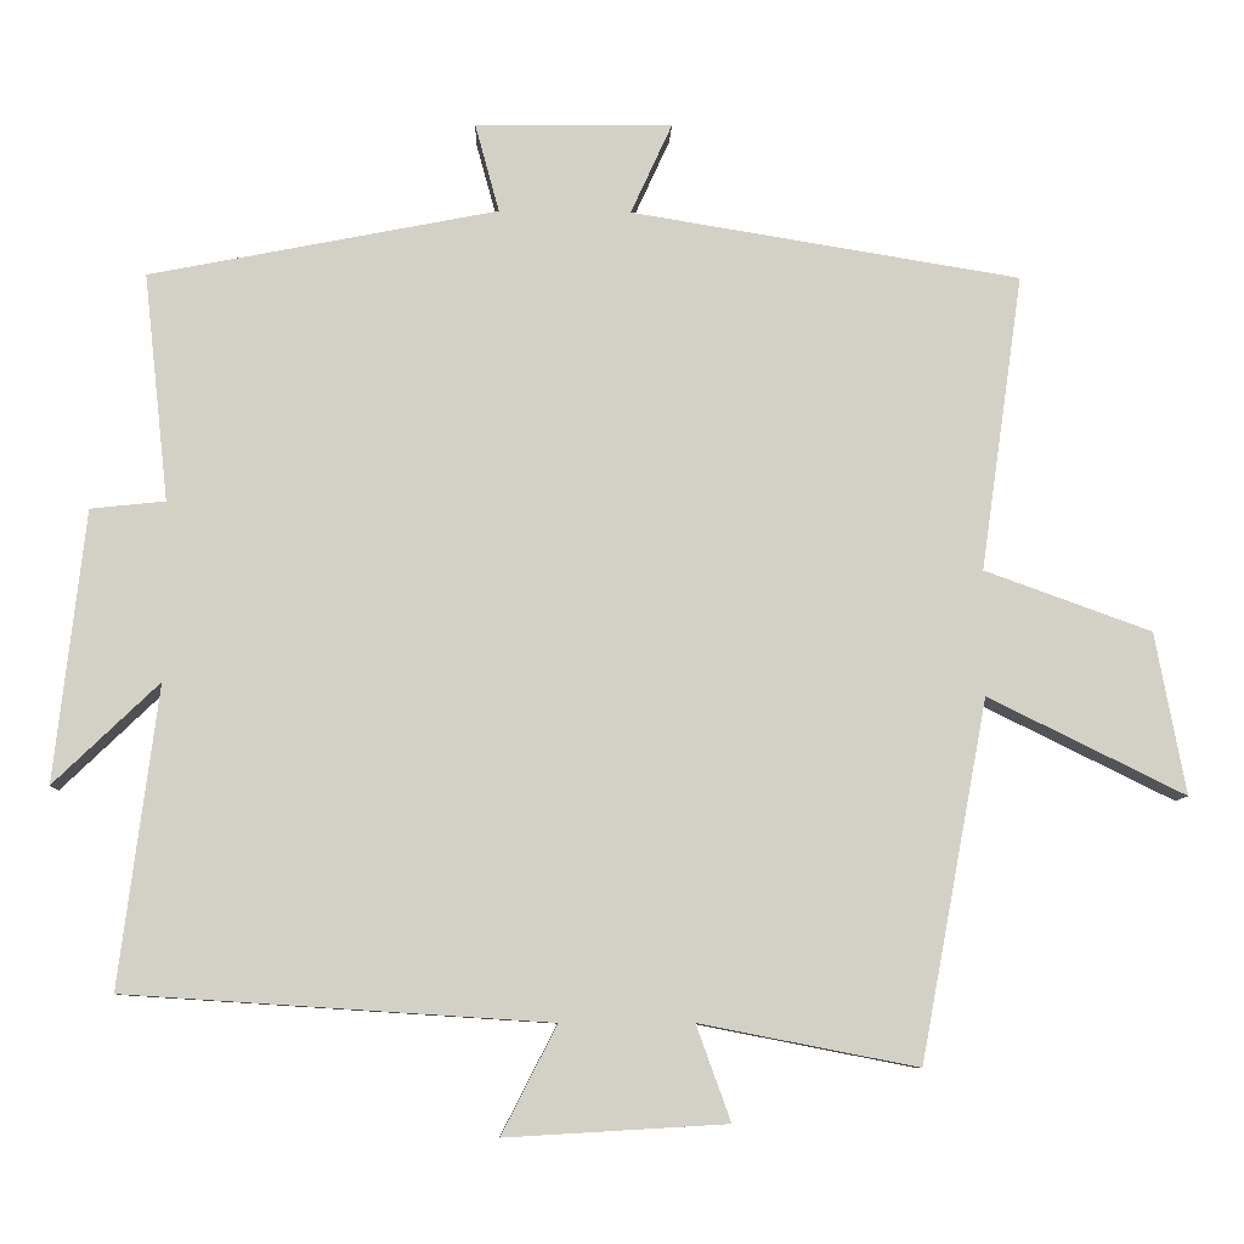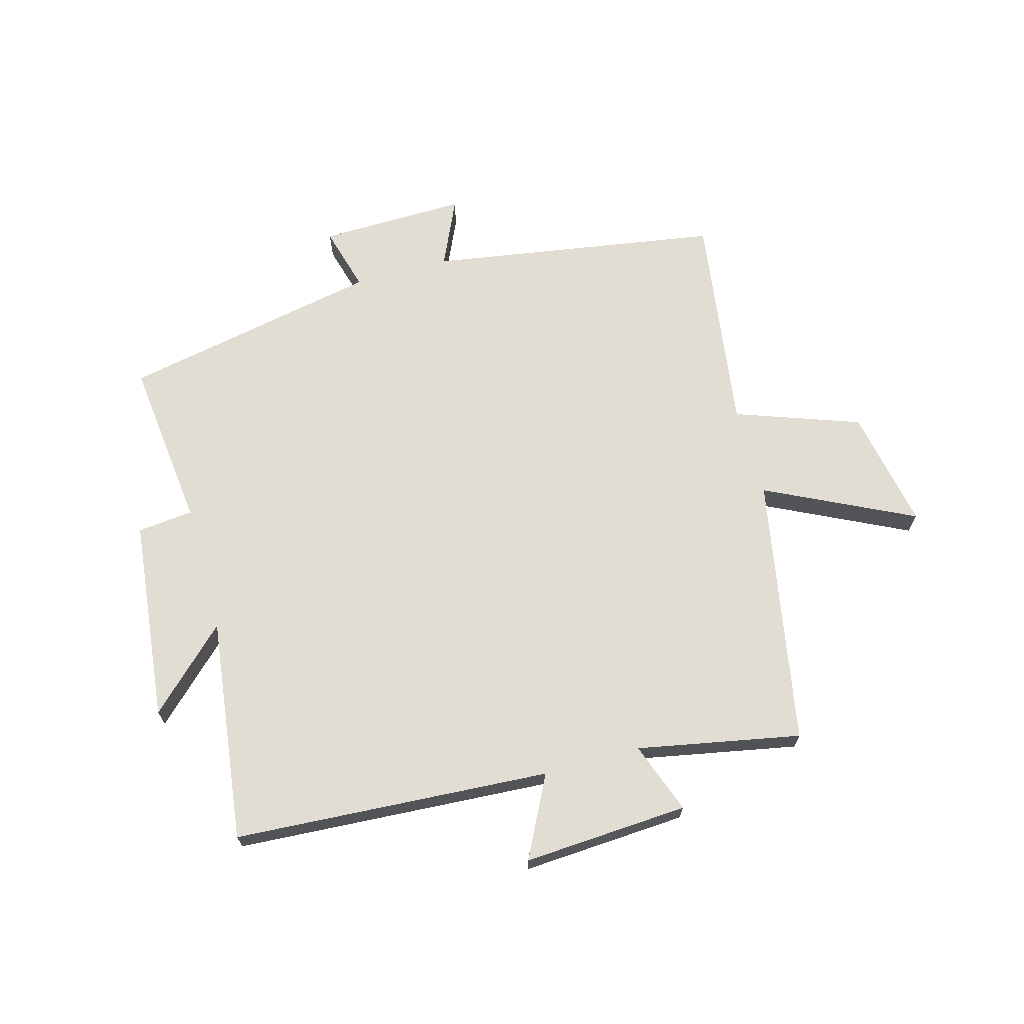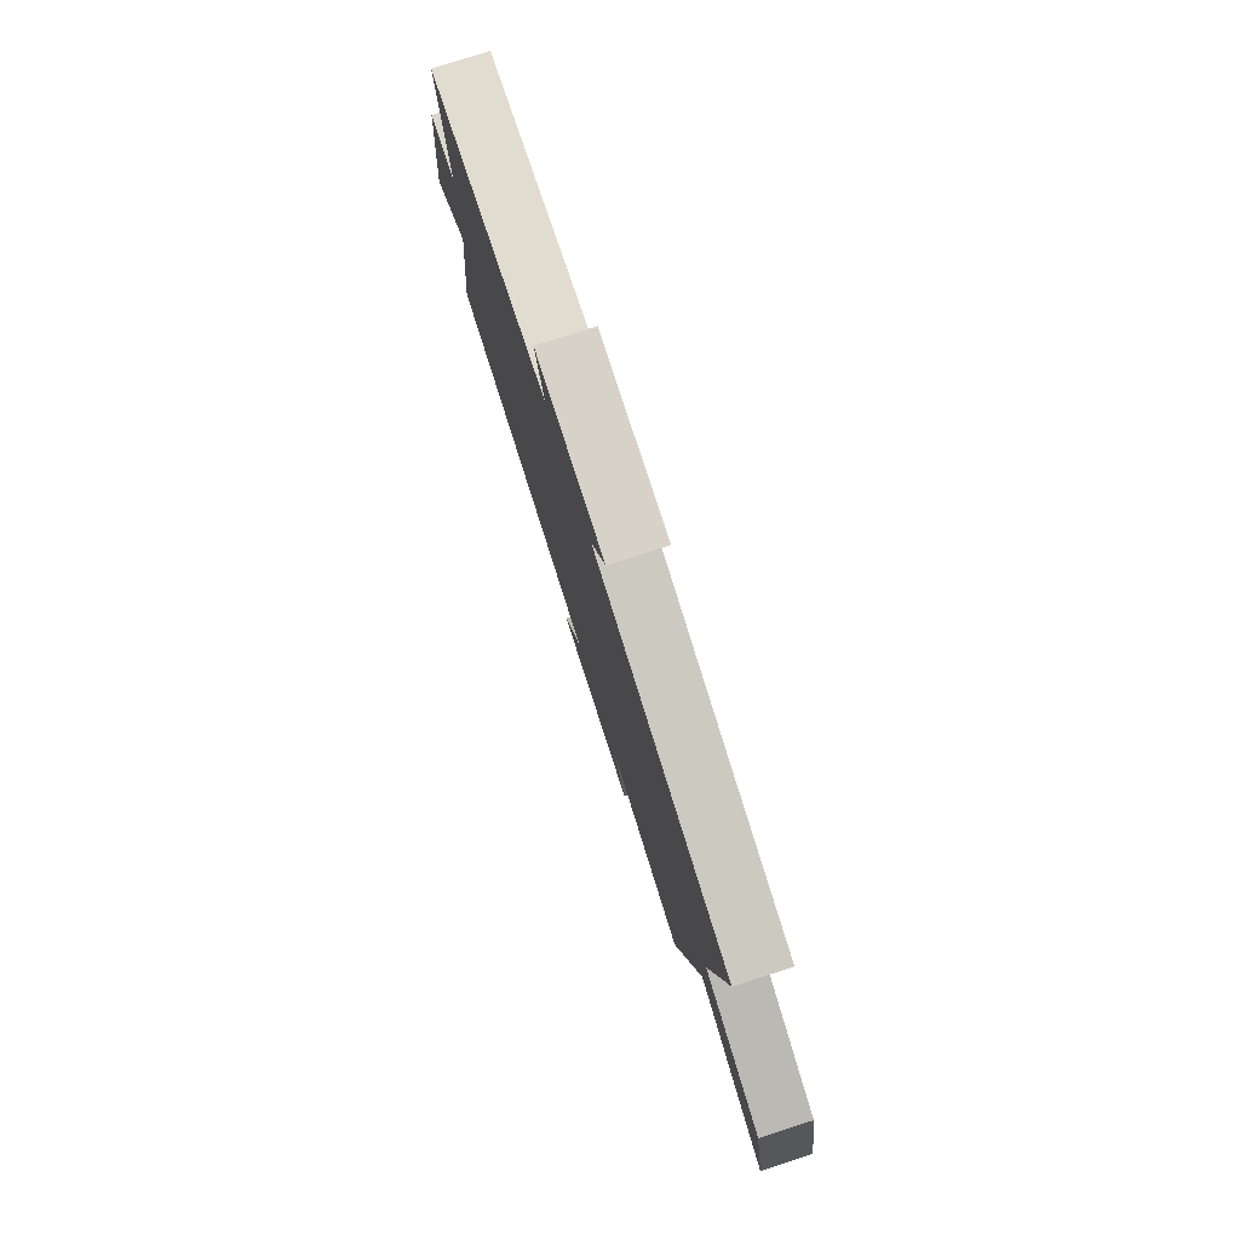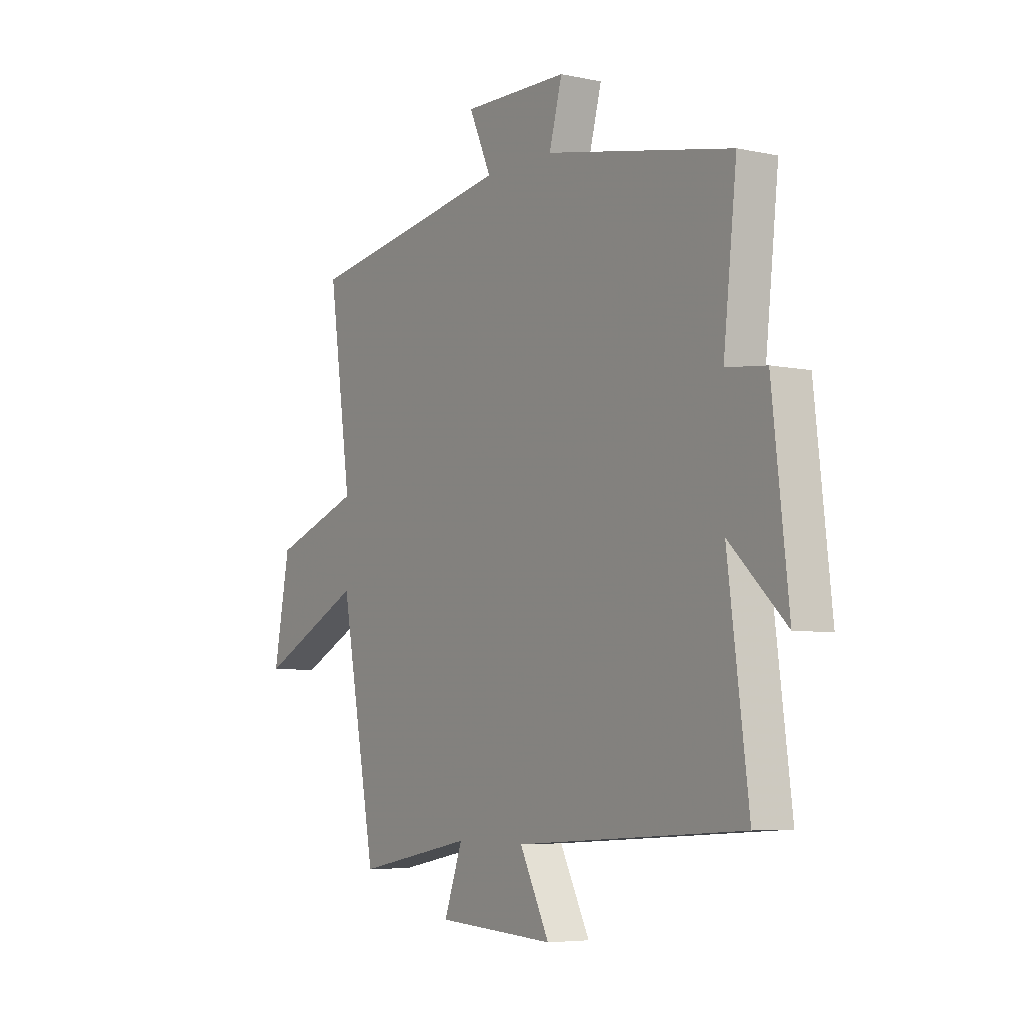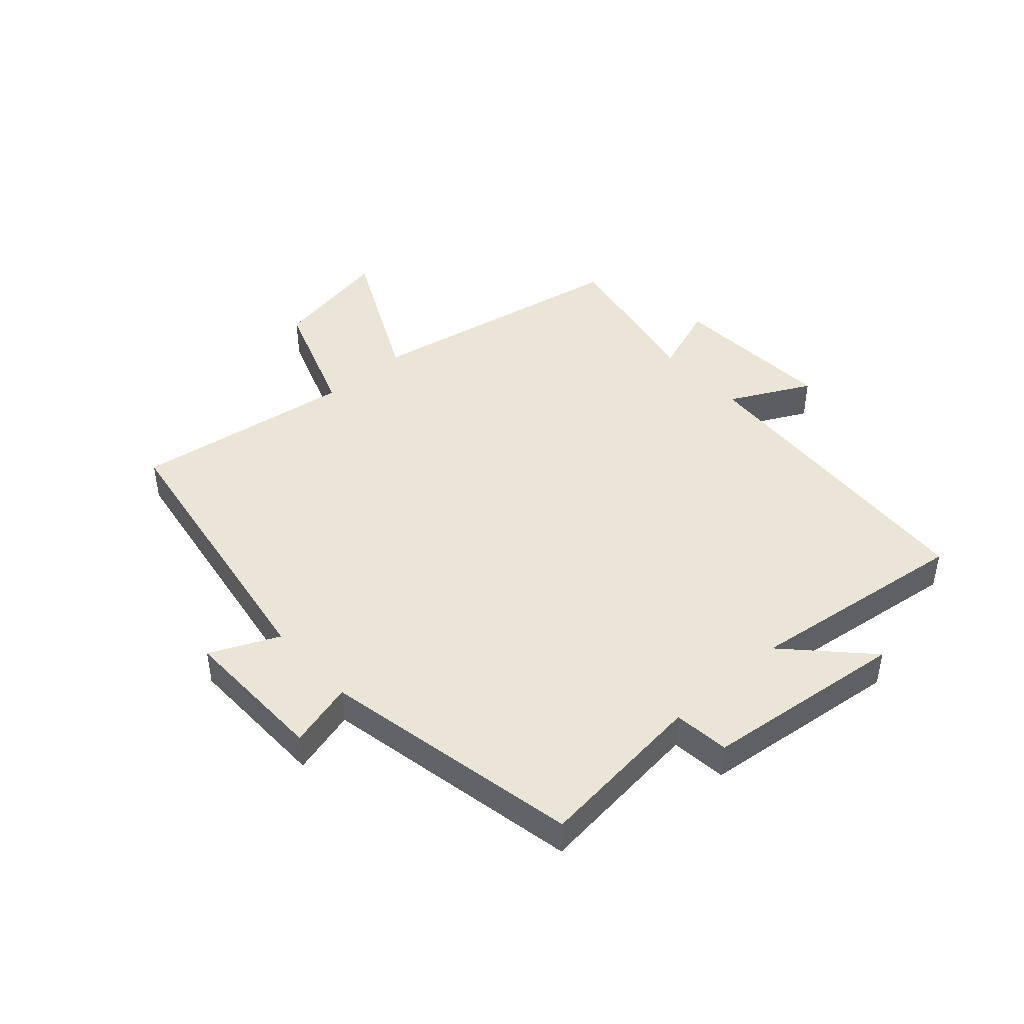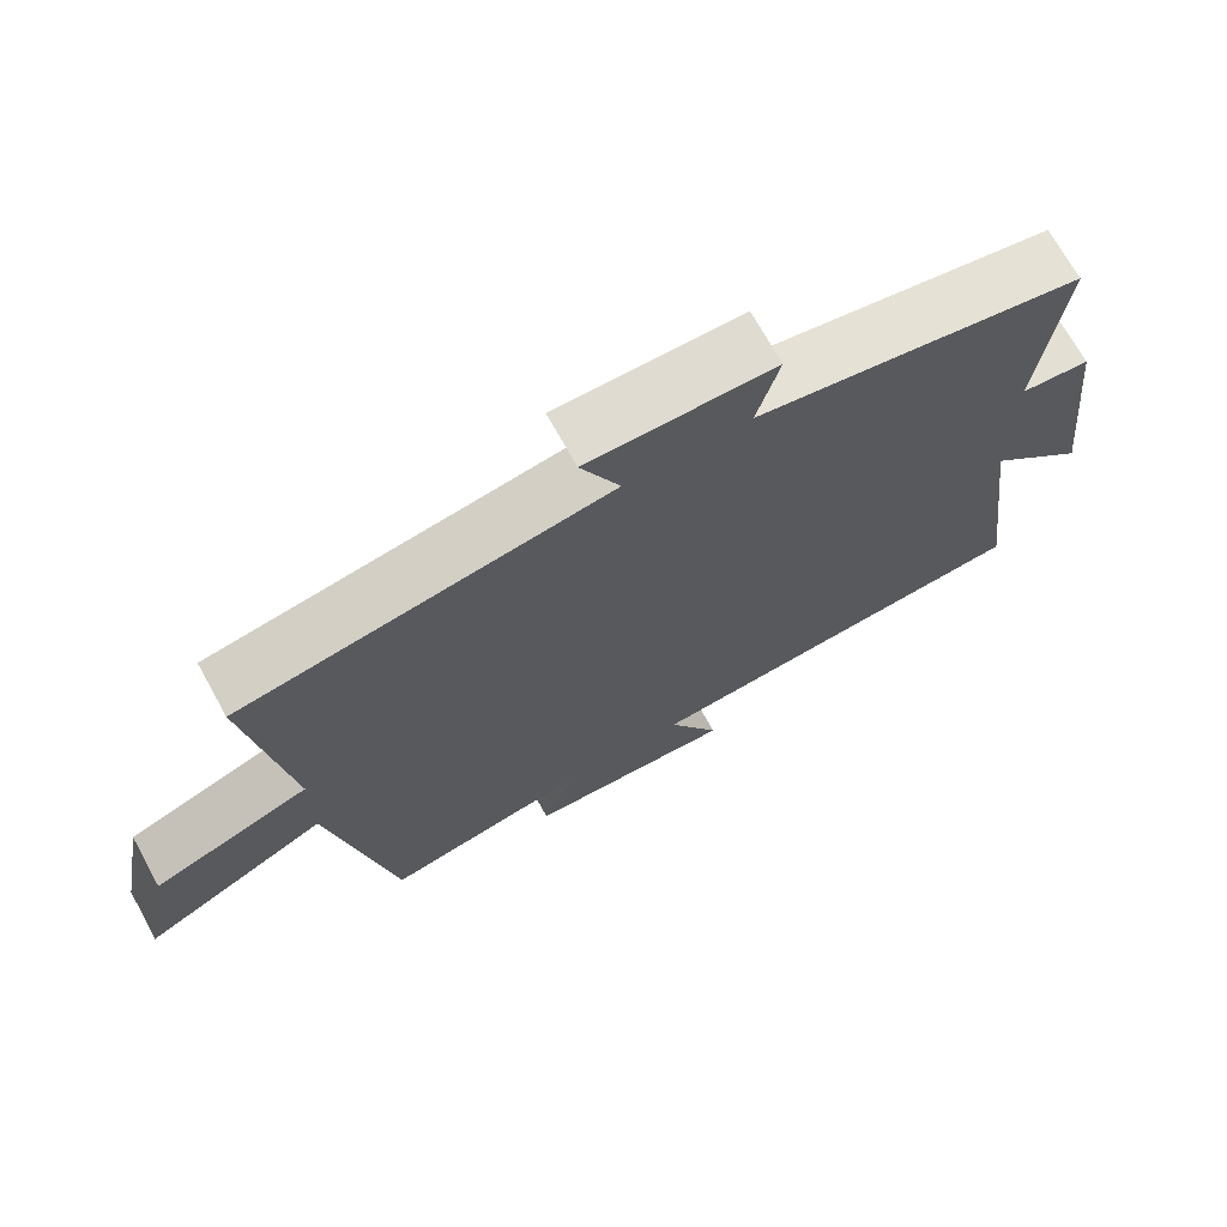
<metadata>
{"format":"obj","ext":"obj","renderer":"f3d","projection":"perspective","resolution":1024,"background":"white","views":[{"elev":-8.5,"azim":177.8,"up":"+Z"},{"elev":68.1,"azim":164.4,"up":"+Y"},{"elev":78.6,"azim":-107.8,"up":"+Z"},{"elev":-5.7,"azim":56.9,"up":"+Z"},{"elev":44.3,"azim":48.1,"up":"+Y"},{"elev":70.5,"azim":-29.0,"up":"+Z"}]}
</metadata>
<code>
v 0.531 0.07 0.414
v 0.5 0.07 0.13
v 0.593 0.07 0.12
v 0.631 0.07 -0.218
v 0.5 0.07 -0.092
v 0.548 0.07 -0.466
v 0.02 0.07 -0.5
v 0.089 0.07 -0.635
v -0.187 0.07 -0.619
v -0.144 0.07 -0.5
v -0.416 0.07 -0.553
v -0.5 0.07 -0.105
v -0.746 0.07 -0.226
v -0.708 0.07 -0.024
v -0.5 0.07 0.051
v -0.553 0.07 0.421
v -0.067 0.07 0.5
v -0.119 0.07 0.614
v 0.127 0.07 0.61
v 0.097 0.07 0.5
v 0.531 0 0.414
v 0.5 0 0.13
v 0.593 0 0.12
v 0.631 0 -0.218
v 0.5 0 -0.092
v 0.548 0 -0.466
v 0.02 0 -0.5
v 0.089 0 -0.635
v -0.187 0 -0.619
v -0.144 0 -0.5
v -0.416 0 -0.553
v -0.5 0 -0.105
v -0.746 0 -0.226
v -0.708 0 -0.024
v -0.5 0 0.051
v -0.553 0 0.421
v -0.067 0 0.5
v -0.119 0 0.614
v 0.127 0 0.61
v 0.097 0 0.5
f 17 18 19 20
f 20 1 2
f 17 20 2
f 16 17 2
f 15 16 2
f 12 13 14 15
f 15 2 3
f 12 15 3
f 11 12 3
f 10 11 3
f 7 8 9 10
f 5 6 7 10
f 5 10 3
f 3 4 5
f 40 39 38 37
f 22 21 40
f 22 40 37
f 22 37 36
f 22 36 35
f 35 34 33 32
f 23 22 35
f 23 35 32
f 23 32 31
f 23 31 30
f 30 29 28 27
f 30 27 26 25
f 23 30 25
f 25 24 23
f 1 21 22 2
f 2 22 23 3
f 3 23 24 4
f 4 24 25 5
f 5 25 26 6
f 6 26 27 7
f 7 27 28 8
f 8 28 29 9
f 9 29 30 10
f 10 30 31 11
f 11 31 32 12
f 12 32 33 13
f 13 33 34 14
f 14 34 35 15
f 15 35 36 16
f 16 36 37 17
f 17 37 38 18
f 18 38 39 19
f 19 39 40 20
f 20 40 21 1

</code>
